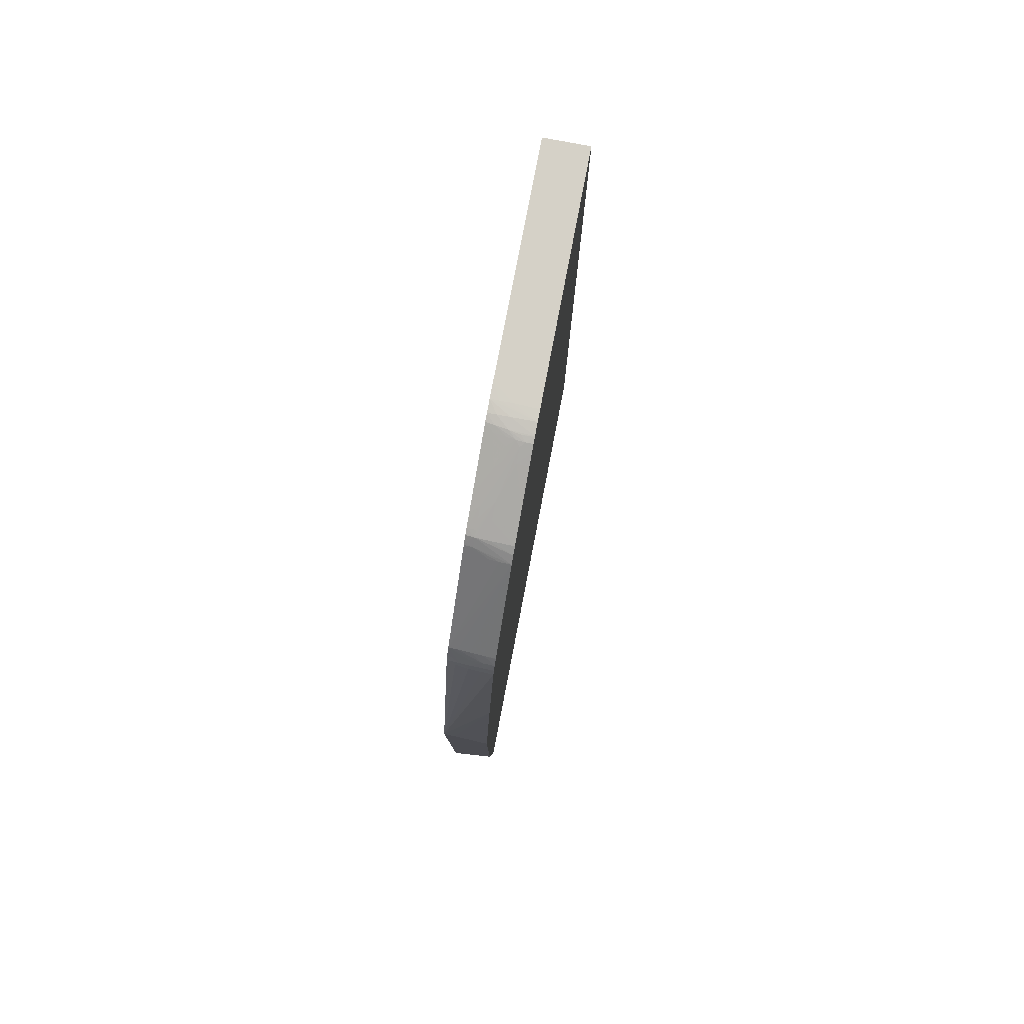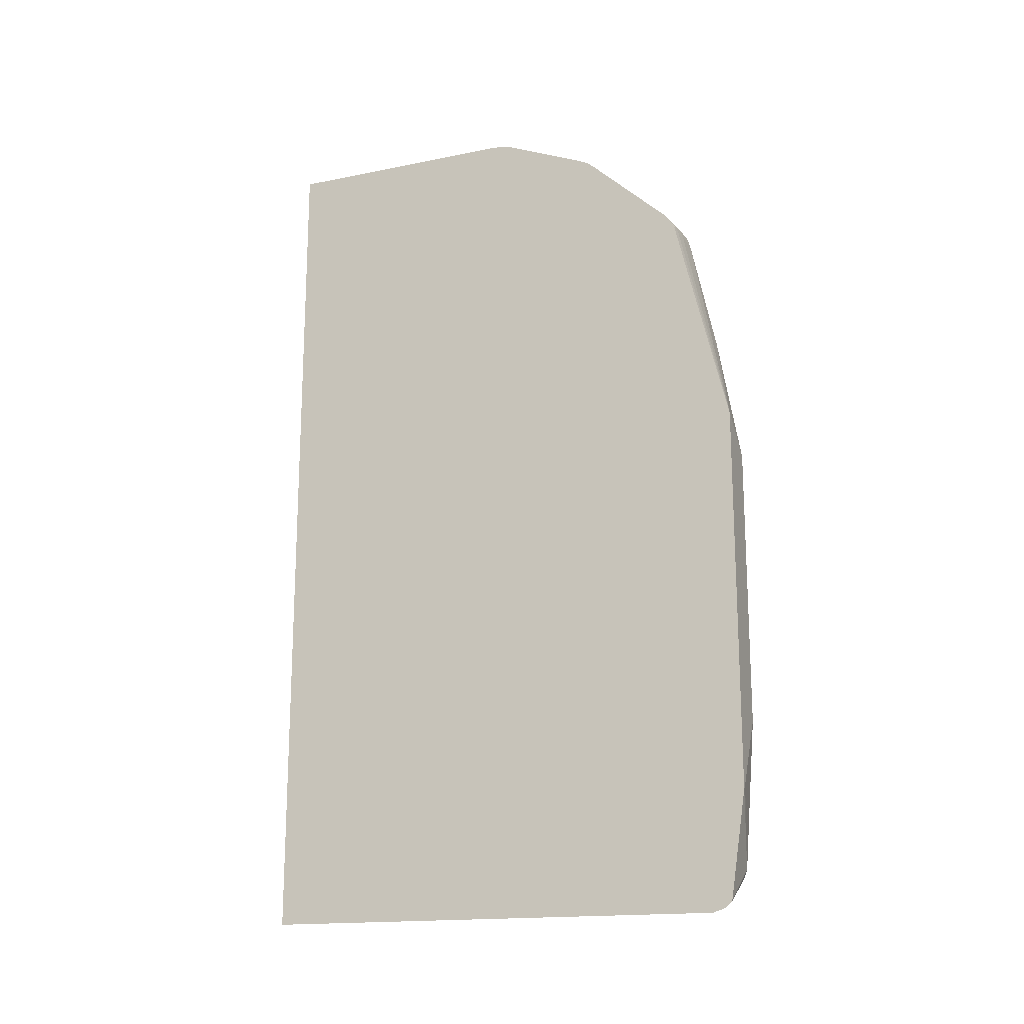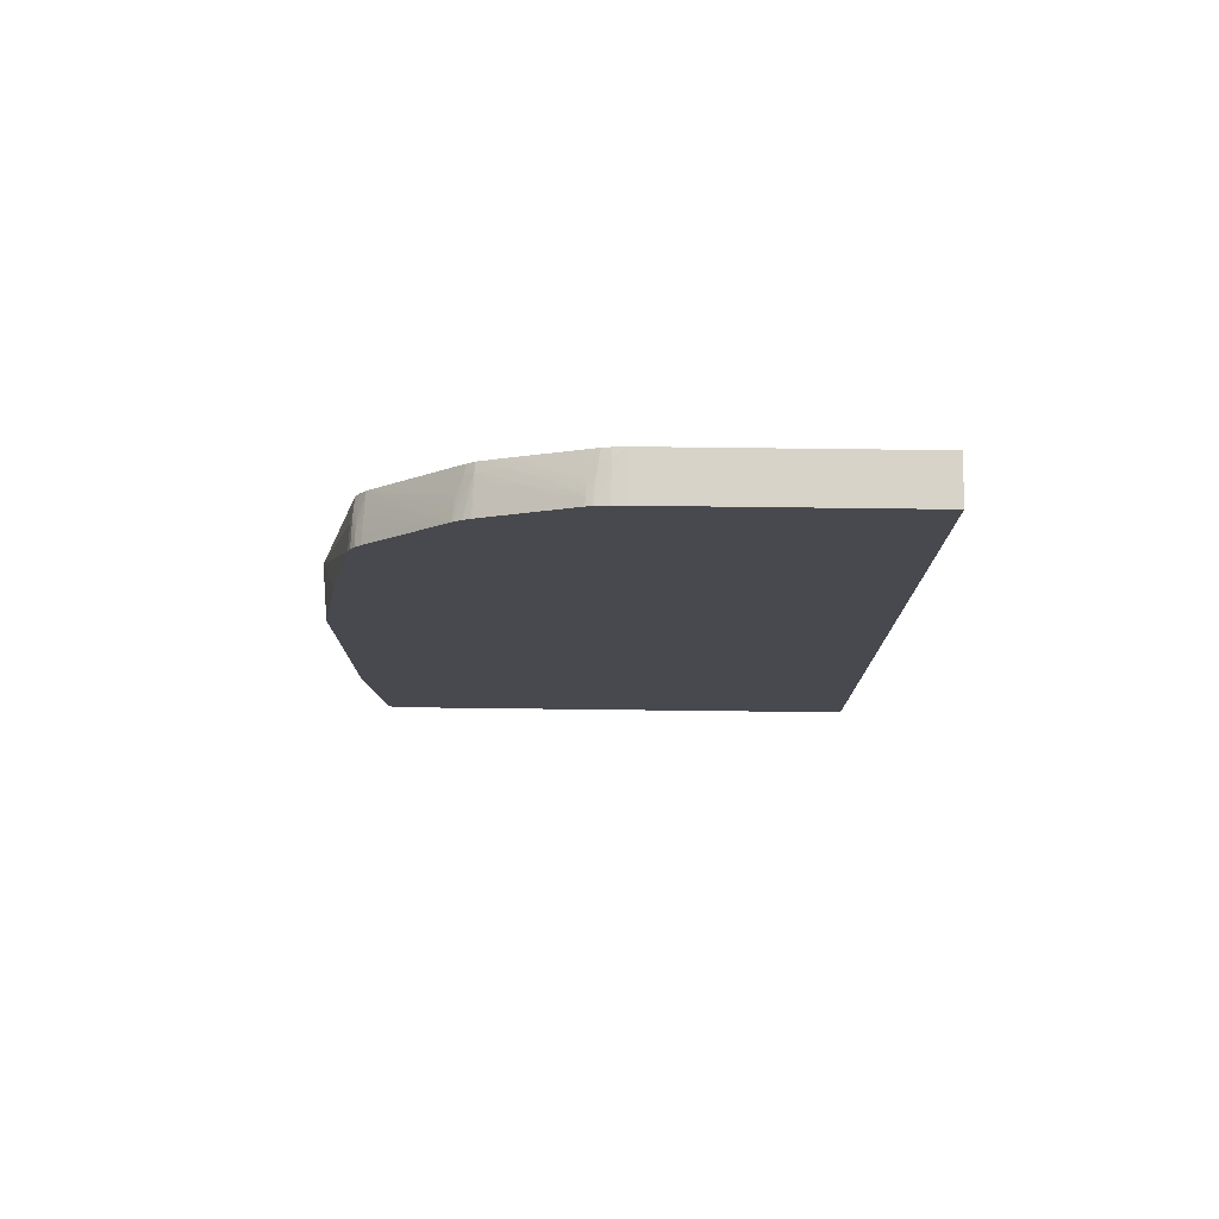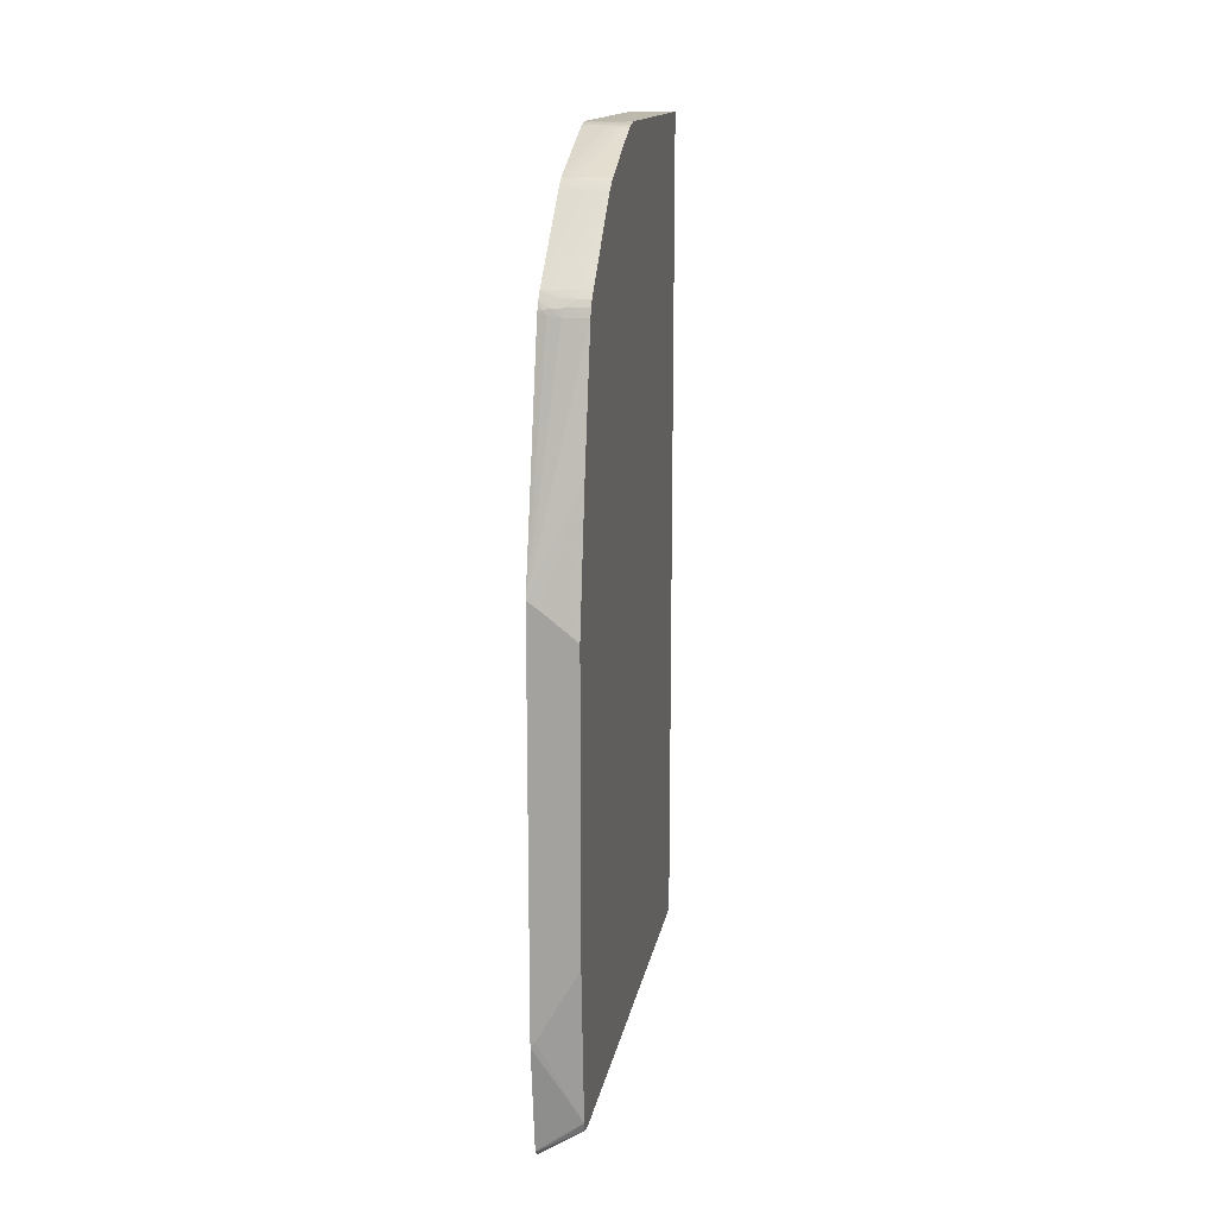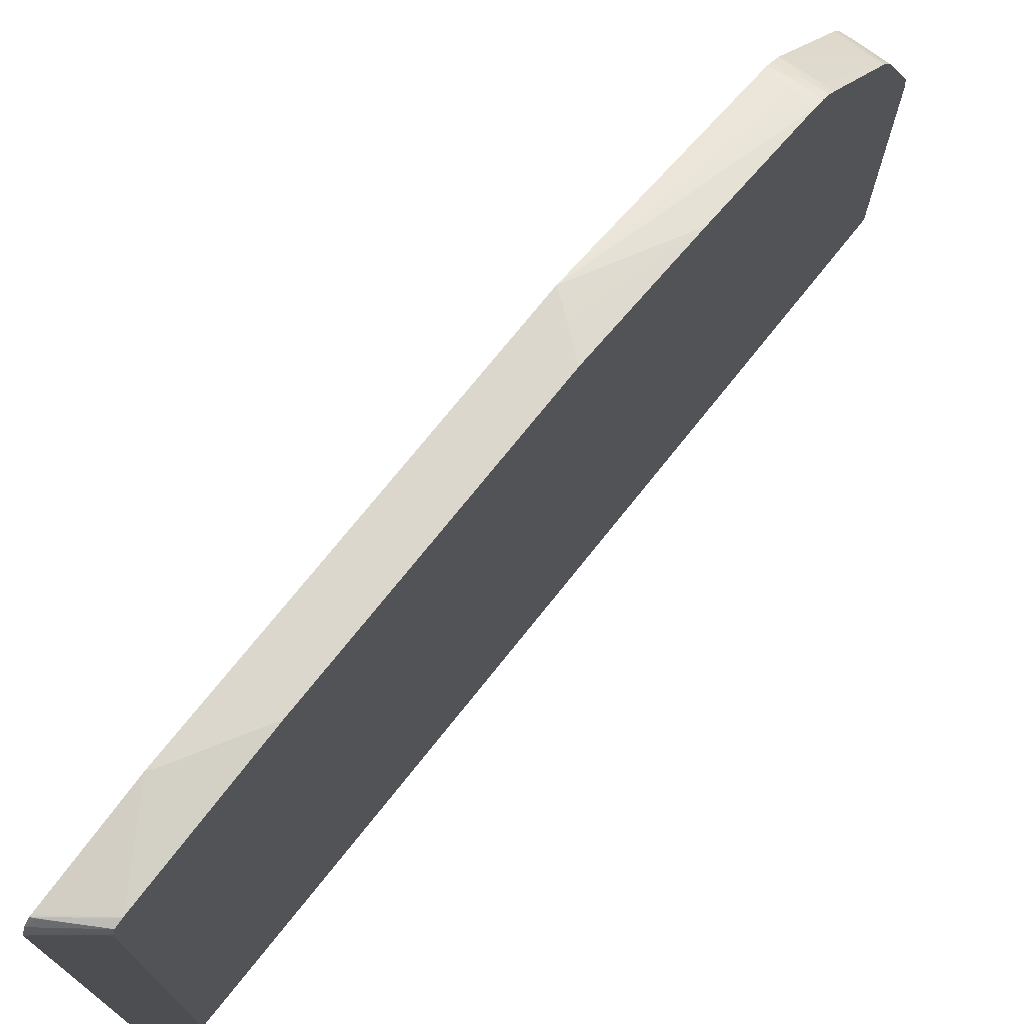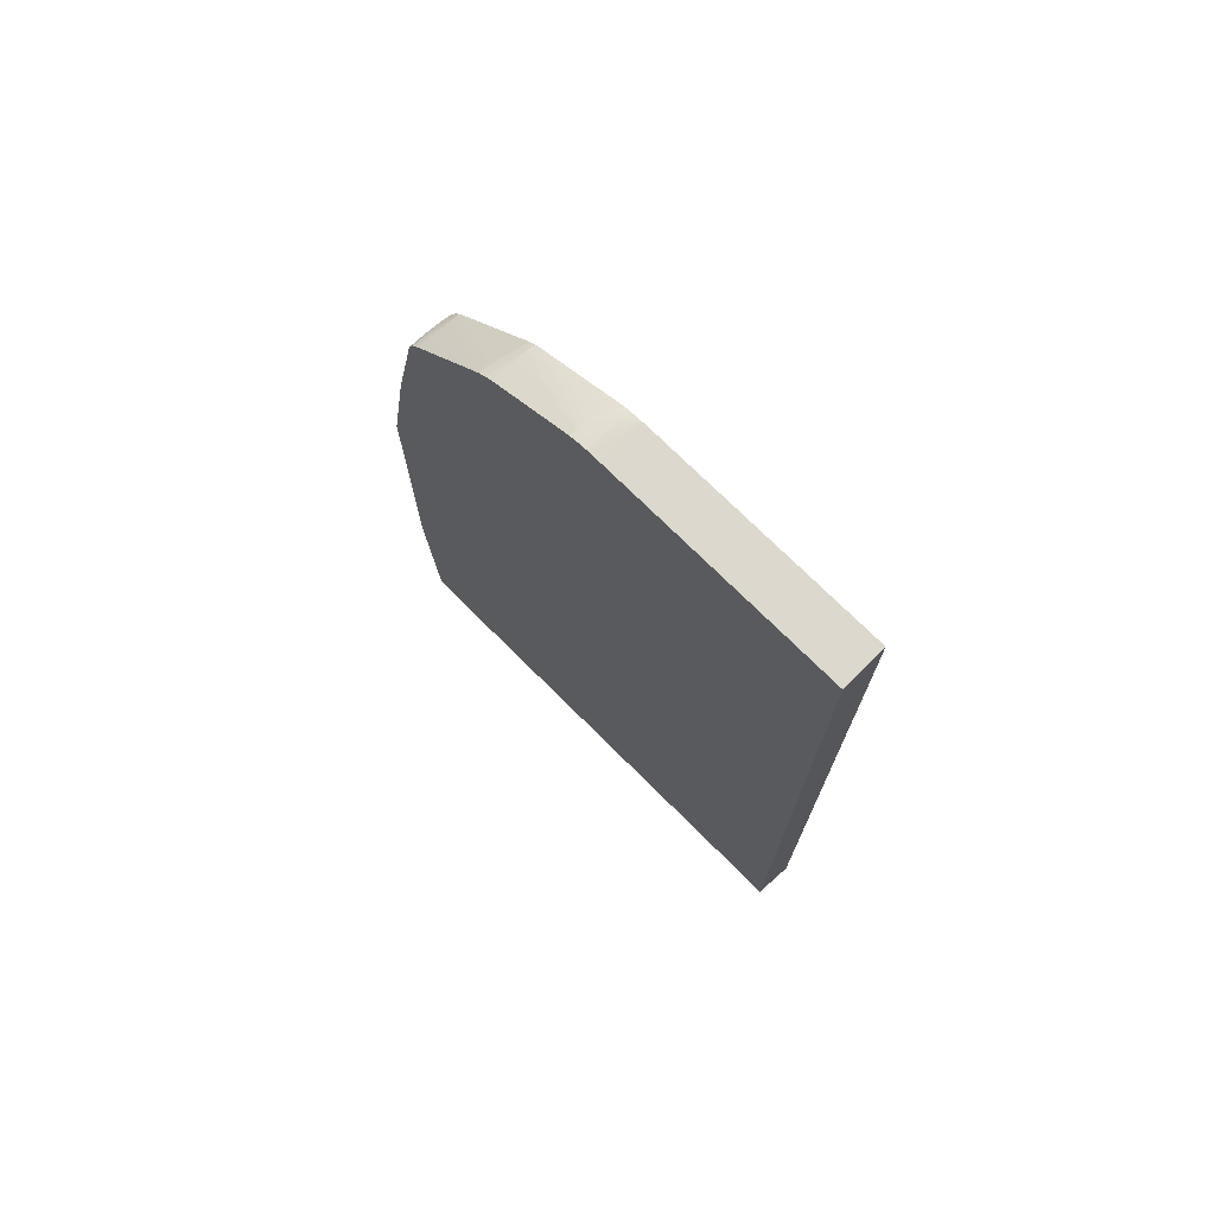
<metadata>
{"format":"obj","ext":"obj","renderer":"f3d","projection":"perspective","resolution":1024,"background":"white","views":[{"elev":79.5,"azim":10.9,"up":"+Y"},{"elev":-17.3,"azim":-67.9,"up":"+Y"},{"elev":77.3,"azim":90.7,"up":"+Y"},{"elev":15.0,"azim":10.0,"up":"+Y"},{"elev":73.1,"azim":38.5,"up":"+Z"},{"elev":72.8,"azim":135.0,"up":"+Y"}]}
</metadata>
<code>
v -0.00576 0.008001 0.04199
v -0.005311 0.007689 0.04199
v -0.002104 0.0161 0.04008
v -0.002104 0.02622 0.03789
v -0.003034 0.02622 0.03785
v -0.004046 0.02622 0.0378
v -0.005085 0.02629 0.03768
v -0.00576 0.0263 0.03756
v -0.00576 -0.02443 0.04199
v -0.004858 0.007363 0.04199
v -0.004138 0.006811 0.04199
v -0.003685 0.006456 0.04199
v -0.002938 0.005868 0.04199
v -0.002483 0.005507 0.04199
v -0.002173 0.005259 0.04199
v -0.002104 0.005202 0.04199
v -0.002104 0.02687 0.03767
v -0.003034 0.02689 0.03763
v -0.004046 0.02683 0.0376
v -0.004765 0.02677 0.03757
v -0.00544 0.02667 0.03752
v -0.00576 0.02656 0.03749
v -0.00576 -0.03314 0.04069
v -0.002104 -0.03046 0.04102
v -0.005415 -0.02403 0.04199
v -0.002104 -0.01825 0.04199
v -0.002104 0.02692 0.03765
v -0.002104 0.02743 0.03733
v -0.003034 0.0274 0.03731
v -0.004046 0.02733 0.03726
v -0.005085 0.02716 0.03726
v -0.00576 0.02721 0.03712
v -0.00576 -0.03331 0.04065
v -0.002104 -0.03053 0.041
v -0.002104 0.02794 0.03687
v -0.003034 0.02796 0.0368
v -0.004046 0.02793 0.03675
v -0.005058 0.02789 0.03669
v -0.00576 0.02786 0.03665
v -0.00576 -0.03382 0.04008
v -0.005434 -0.03315 0.04065
v -0.002104 -0.03118 0.04076
v -0.002104 0.02798 0.03683
v -0.002104 0.03397 0.03057
v -0.003034 0.03391 0.03052
v -0.003798 0.03385 0.03048
v -0.00576 0.03419 0.02982
v -0.00576 -0.03383 0.04007
v -0.002104 -0.03121 0.0407
v -0.002104 0.03438 0.03
v -0.005058 0.03473 0.02924
v -0.005058 0.03423 0.02989
v -0.00576 0.03435 0.02963
v -0.00576 -0.03416 0.03906
v -0.002104 -0.0314 0.04007
v -0.002104 0.03442 0.02995
v -0.00576 0.0347 0.02917
v -0.004046 0.03475 0.02928
v -0.004046 0.03536 0.02793
v -0.004046 0.03594 0.02663
v -0.005058 0.03496 0.02874
v -0.00576 0.03493 0.02867
v -0.00576 0.03477 0.02902
v -0.00576 -0.034 0.0008113
v -0.002104 -0.03132 0.001528
v -0.002104 -0.03133 0.003637
v -0.002104 -0.03141 0.03602
v -0.002104 -0.03142 0.03897
v -0.002104 -0.03142 0.03906
v -0.002104 0.03478 0.02934
v -0.003034 0.03539 0.02793
v -0.003034 0.03596 0.02667
v -0.003034 0.03691 0.02453
v -0.003034 0.0372 0.02388
v -0.003041 0.03769 0.02278
v -0.004046 0.03626 0.0259
v -0.005058 0.03531 0.02793
v -0.005058 0.03569 0.02706
v -0.00576 0.03536 0.02766
v -0.00576 -0.03399 -8.246e-05
v -0.002104 -0.03131 -8.246e-05
v -0.002104 0.03595 0.02674
v -0.002104 0.03691 0.02459
v -0.002104 0.0372 0.02393
v -0.002104 0.03766 0.02289
v -0.002104 0.03786 0.02242
v -0.002708 0.03787 0.02238
v -0.003383 0.03785 0.02233
v -0.004046 0.03713 0.02388
v -0.004046 0.03689 0.02446
v -0.004608 0.03686 0.0244
v -0.00576 0.03587 0.02646
v -0.00576 0.03822 -8.246e-05
v -0.002104 0.03823 -8.246e-05
v -0.002104 0.03788 0.02239
v -0.002104 0.03801 0.02192
v -0.003041 0.03798 0.02194
v -0.004046 0.038 0.02174
v -0.005058 0.03796 0.02159
v -0.004046 0.03781 0.02224
v -0.004046 0.03756 0.02286
v -0.005058 0.03776 0.0221
v -0.00576 0.03735 0.02286
v -0.00576 0.03822 0.0003912
v -0.002104 0.03822 0.01384
v -0.002104 0.03803 0.02186
v -0.004046 0.03816 0.02085
v -0.005058 0.03813 0.02085
v -0.00576 0.03792 0.02149
v -0.00576 0.03808 0.02085
v -0.004046 0.0382 0.01983
v -0.00576 0.0382 0.01851
v -0.002104 0.03821 0.01991
v -0.002104 0.03819 0.02085
v -0.00576 0.03819 0.01983
v -0.005058 0.0382 0.01983
f 1 2 3
f 1 3 4
f 1 4 5
f 1 5 6
f 1 6 7
f 1 7 8
f 1 8 22
f 1 22 32
f 1 32 39
f 1 39 47
f 1 47 53
f 1 53 57
f 1 57 63
f 1 63 62
f 1 62 79
f 1 79 92
f 1 92 103
f 1 103 109
f 1 109 110
f 1 110 115
f 1 115 112
f 1 112 104
f 1 104 93
f 1 93 80
f 1 80 64
f 1 64 54
f 1 54 48
f 1 48 40
f 1 40 33
f 1 33 23
f 1 23 9
f 1 9 25
f 1 25 26
f 1 26 16
f 1 16 15
f 1 15 14
f 1 14 13
f 1 13 12
f 1 12 11
f 1 11 10
f 1 10 2
f 2 10 3
f 3 10 11
f 3 11 12
f 3 12 13
f 3 13 14
f 3 14 15
f 3 15 16
f 3 16 26
f 3 26 24
f 3 24 34
f 3 34 42
f 3 42 49
f 3 49 55
f 3 55 69
f 3 69 68
f 3 68 67
f 3 67 66
f 3 66 65
f 3 65 81
f 3 81 94
f 3 94 105
f 3 105 113
f 3 113 114
f 3 114 106
f 3 106 96
f 3 96 95
f 3 95 86
f 3 86 85
f 3 85 84
f 3 84 83
f 3 83 82
f 3 82 70
f 3 70 56
f 3 56 50
f 3 50 44
f 3 44 43
f 3 43 35
f 3 35 28
f 3 28 27
f 3 27 17
f 3 17 4
f 4 17 18
f 4 18 5
f 5 18 6
f 6 18 19
f 6 19 20
f 6 20 7
f 7 20 21
f 7 21 8
f 8 21 22
f 9 23 24
f 9 24 25
f 17 27 18
f 18 27 28
f 18 28 29
f 18 29 19
f 19 29 30
f 19 30 20
f 20 30 31
f 20 31 32
f 20 32 21
f 21 32 22
f 23 33 24
f 24 26 25
f 24 33 34
f 28 35 36
f 28 36 29
f 29 36 37
f 29 37 38
f 29 38 39
f 29 39 30
f 30 39 31
f 31 39 32
f 33 40 41
f 33 41 42
f 33 42 34
f 35 43 36
f 36 43 44
f 36 44 37
f 37 44 38
f 38 44 39
f 39 44 45
f 39 45 46
f 39 46 47
f 40 48 42
f 40 42 41
f 42 48 49
f 44 50 51
f 44 51 52
f 44 52 45
f 45 52 46
f 46 52 47
f 47 52 53
f 48 54 49
f 49 54 55
f 50 56 51
f 51 57 53
f 51 53 52
f 51 56 58
f 51 58 59
f 51 59 60
f 51 60 61
f 51 61 62
f 51 62 63
f 51 63 57
f 54 64 65
f 54 65 66
f 54 66 67
f 54 67 68
f 54 68 69
f 54 69 55
f 56 70 58
f 58 70 59
f 59 70 71
f 59 71 72
f 59 72 60
f 60 72 73
f 60 73 74
f 60 74 75
f 60 75 76
f 60 76 77
f 60 77 61
f 61 77 62
f 62 77 78
f 62 78 79
f 64 80 81
f 64 81 65
f 70 82 72
f 70 72 71
f 72 82 73
f 73 82 74
f 74 82 83
f 74 83 84
f 74 84 85
f 74 85 86
f 74 86 87
f 74 87 75
f 75 87 88
f 75 88 89
f 75 89 90
f 75 90 78
f 75 78 76
f 76 78 77
f 78 90 89
f 78 89 91
f 78 91 79
f 79 91 92
f 80 93 94
f 80 94 81
f 86 95 87
f 87 95 96
f 87 96 97
f 87 97 98
f 87 98 88
f 88 98 99
f 88 99 100
f 88 100 101
f 88 101 89
f 89 101 91
f 91 101 102
f 91 102 92
f 92 102 103
f 93 104 94
f 94 104 105
f 96 106 97
f 97 106 98
f 98 106 107
f 98 107 108
f 98 108 99
f 99 109 102
f 99 102 100
f 99 108 110
f 99 110 109
f 100 102 101
f 102 109 103
f 104 111 105
f 104 112 111
f 105 111 113
f 106 114 107
f 107 115 108
f 107 114 115
f 108 115 110
f 111 112 116
f 111 116 114
f 111 114 113
f 112 115 116
f 114 116 115

</code>
